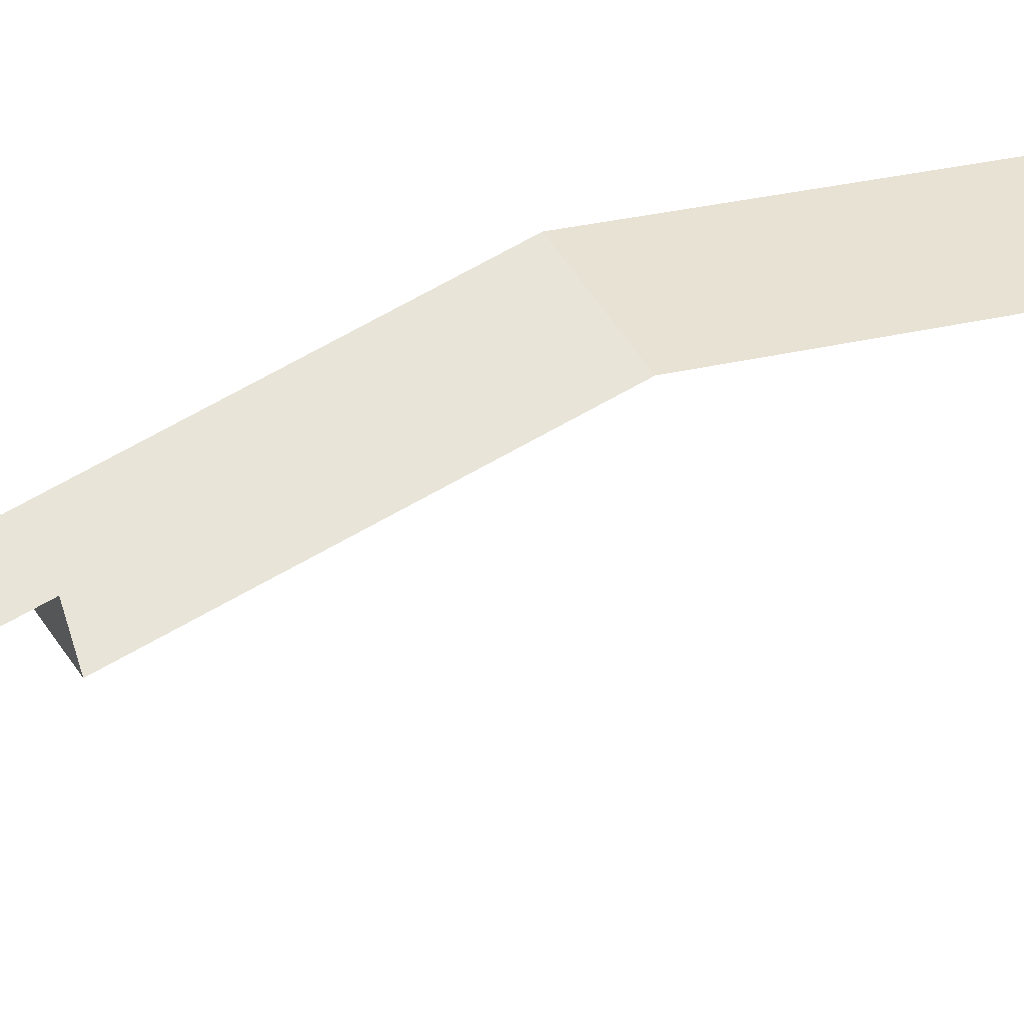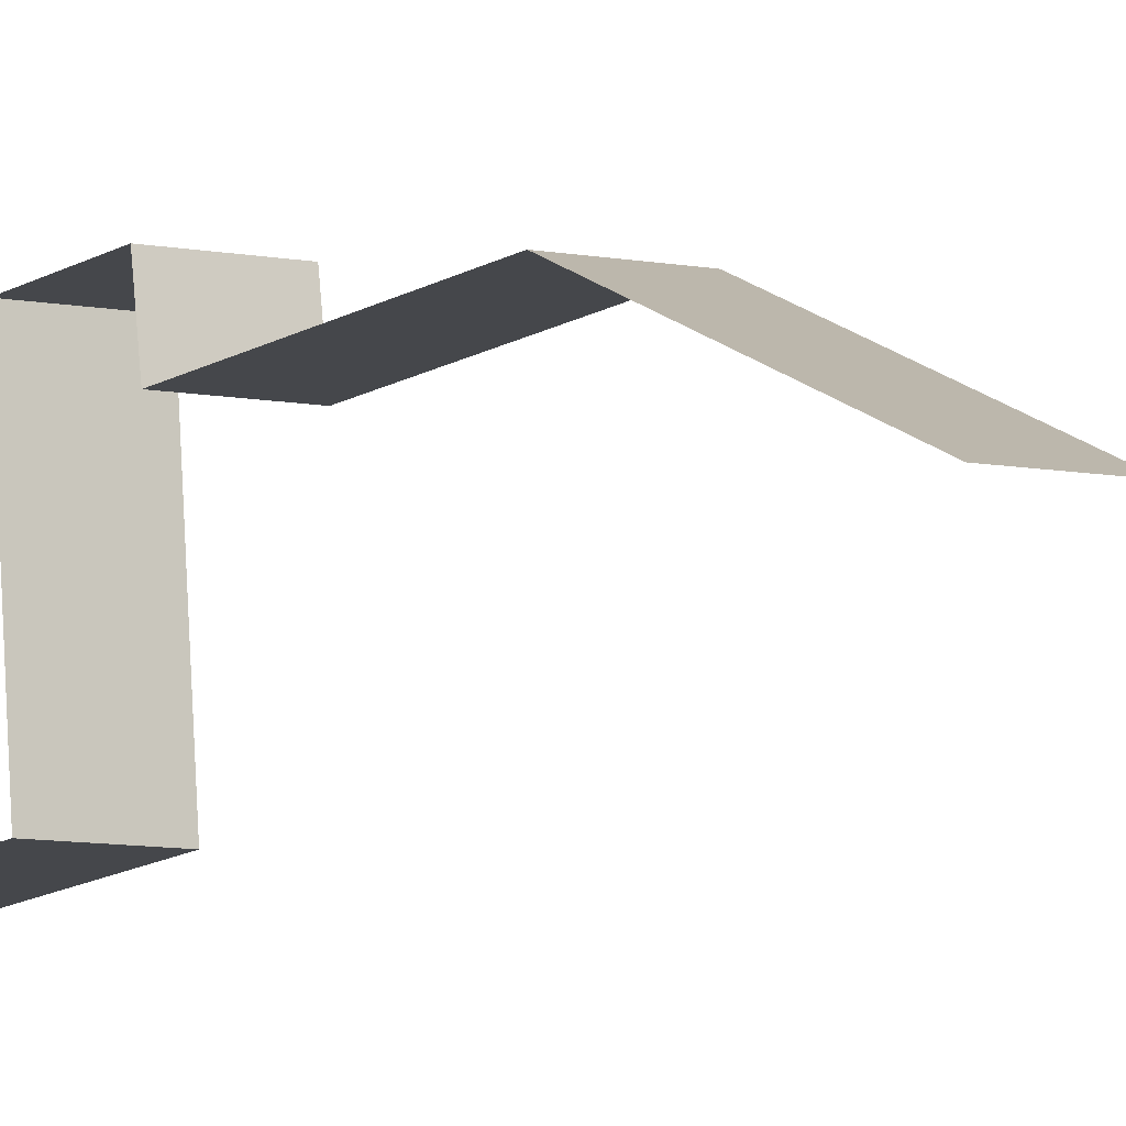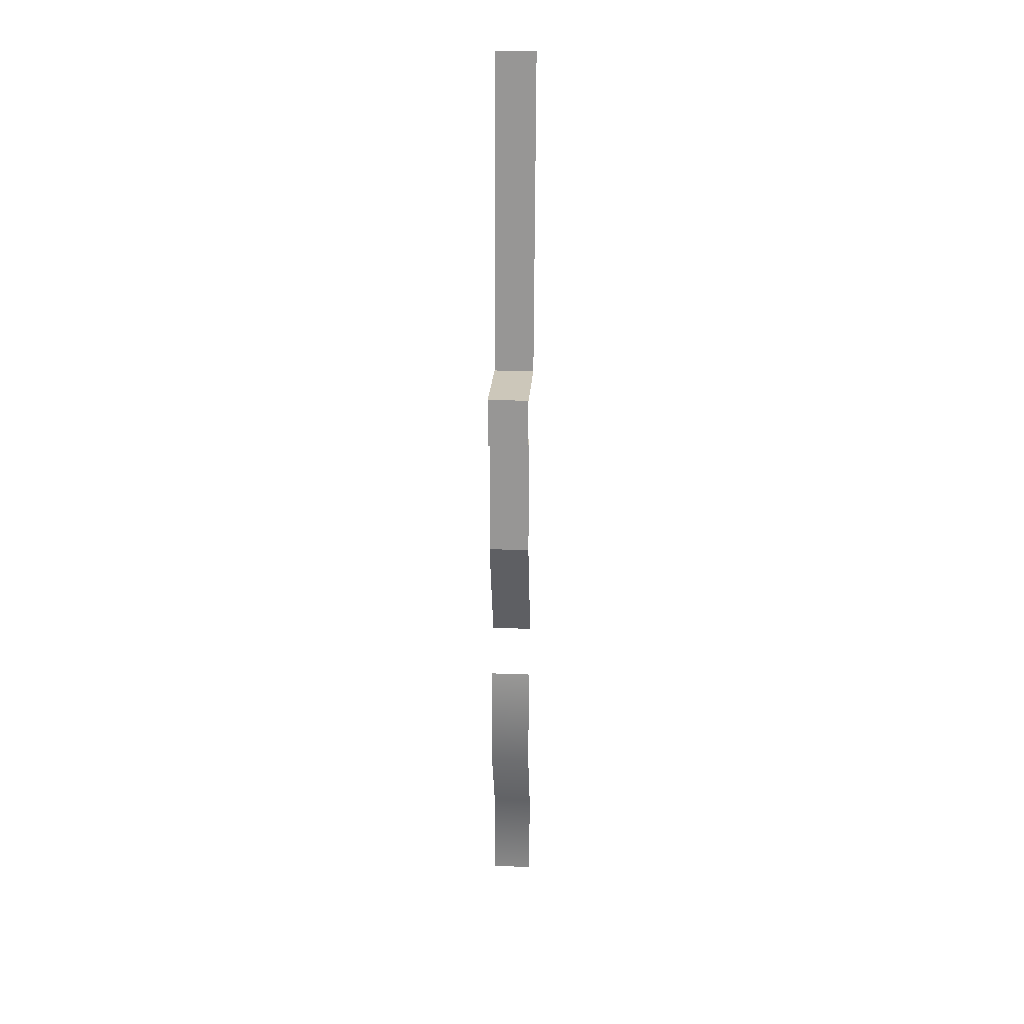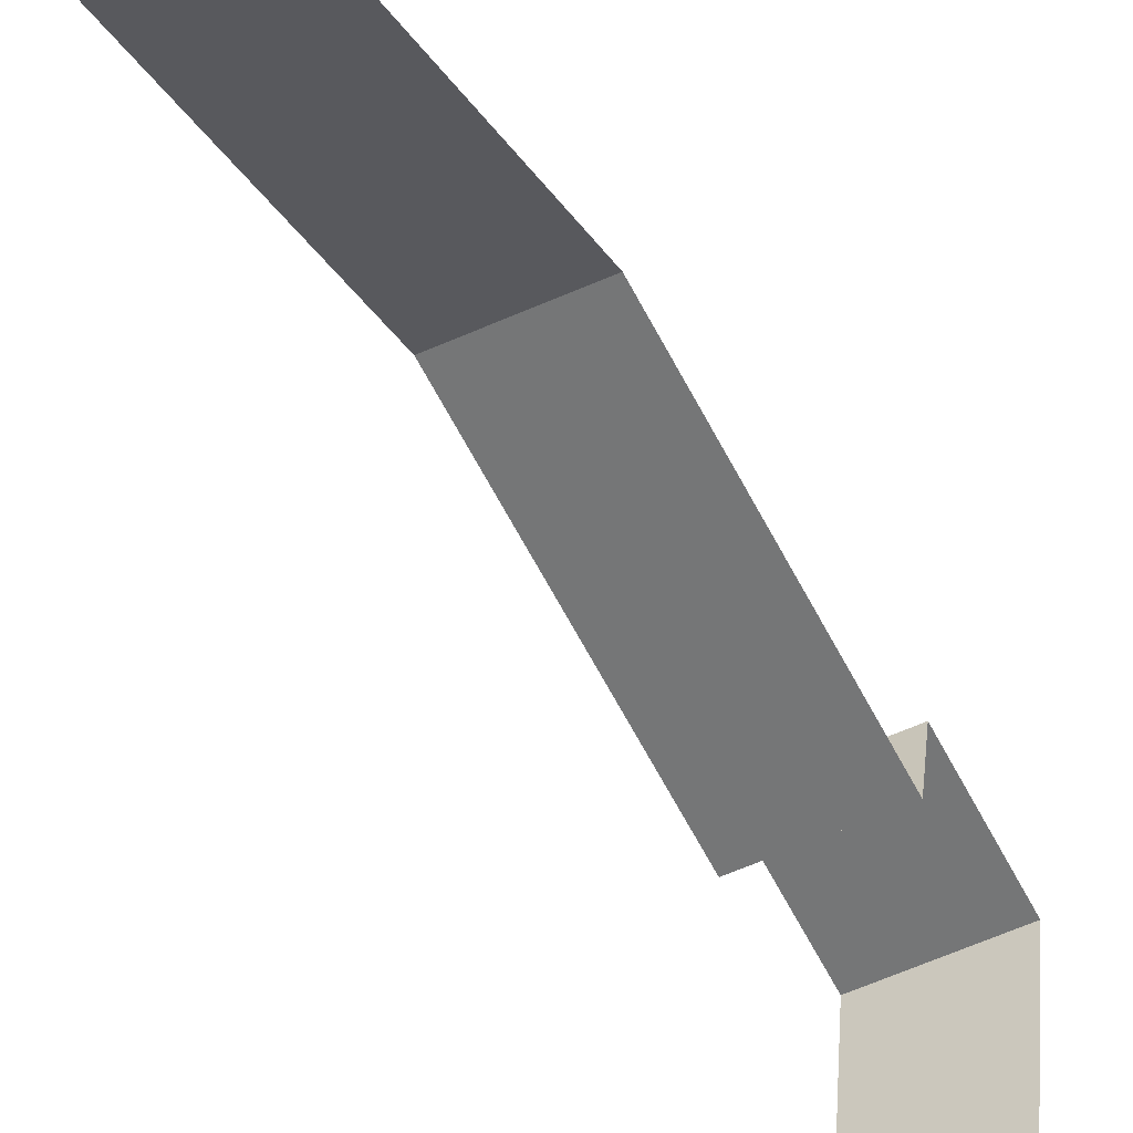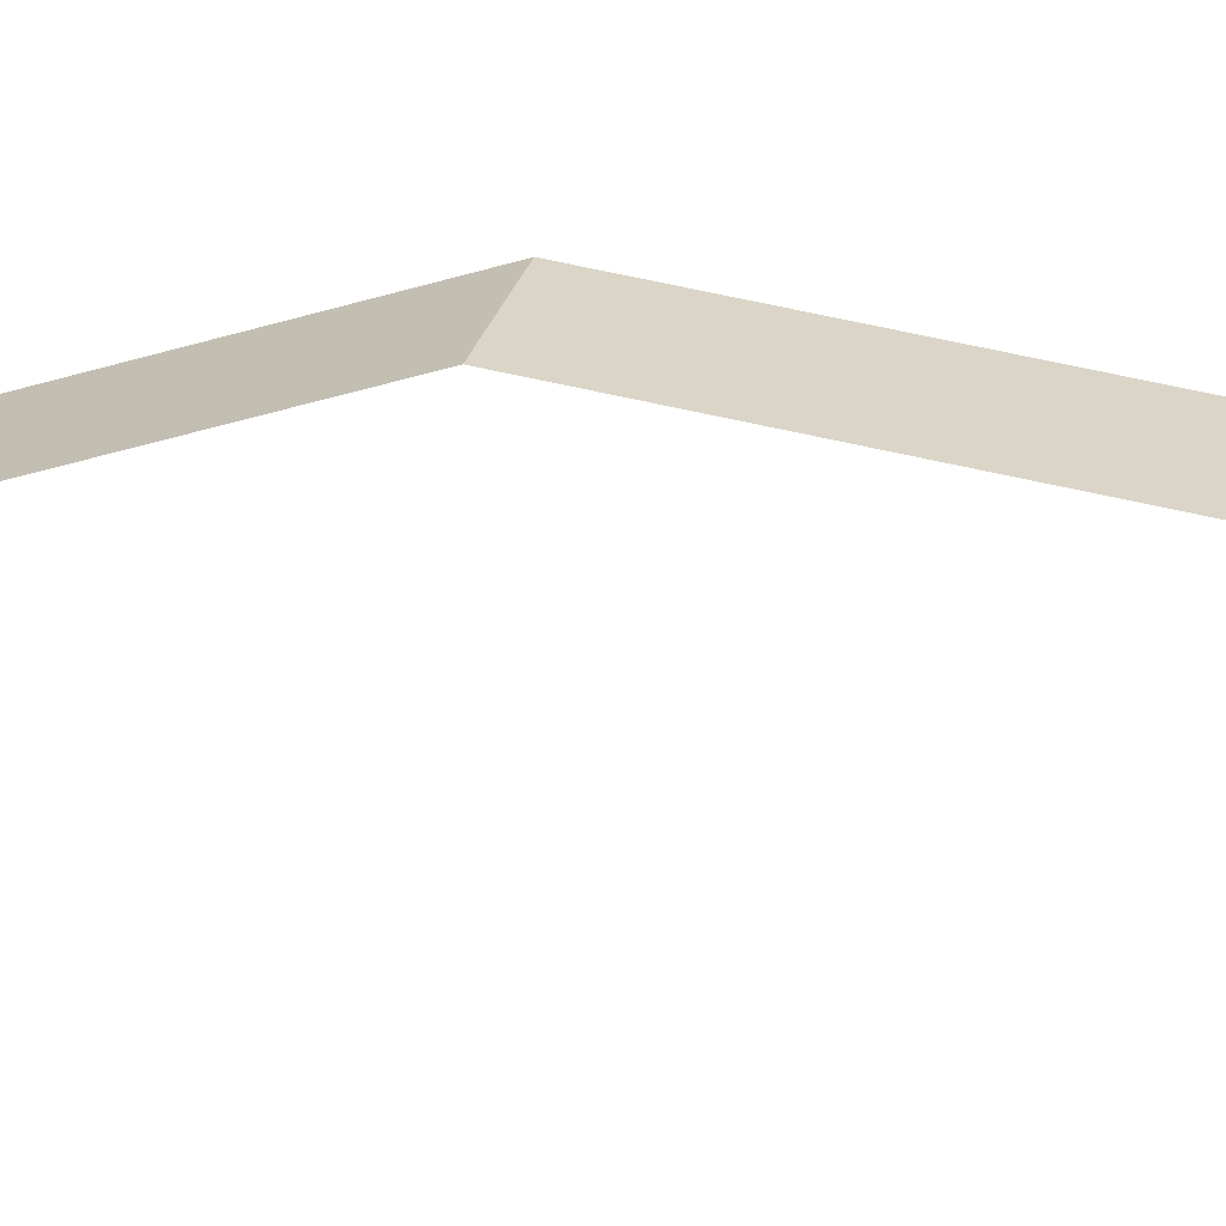
<metadata>
{"format":"obj","ext":"obj","renderer":"f3d","projection":"perspective","resolution":1024,"background":"white","views":[{"elev":51.5,"azim":59.2,"up":"+Y"},{"elev":-6.6,"azim":145.1,"up":"+Y"},{"elev":26.6,"azim":-176.6,"up":"+Z"},{"elev":-52.4,"azim":-153.6,"up":"+Y"},{"elev":27.0,"azim":-74.5,"up":"+Y"}]}
</metadata>
<code>
g default
v -17.9 -26.6 60.9
v 13.5 -26.6 60.9
v -17.9 -26.6 -14.28
v 13.5 -26.6 -14.28
v -17.9 3.542 125
v 13.5 3.542 125
v -17.8 -4.615 206.7
v 13.6 -4.615 206.7
v -17.6 -25.36 239.4
v 13.8 -25.36 239.4
v -17.6 12.79 335.2
v 13.8 12.79 335.2
v -17.6 4.41 429.3
v 13.8 4.41 429.3
v -17.6 25.27 432.3
v 13.8 25.27 432.3
v -17.6 21.95 469.6
v 13.8 21.95 469.6
v -17.6 -55.83 462.6
v 13.8 -55.83 462.6
v -17.6 -78.16 713.5
v 13.8 -78.16 713.5
g pPlane1
f 1 2 3
f 3 2 4
f 2 1 6
f 6 1 5
f 5 7 6
f 6 7 8
f 10 9 12
f 12 9 11
f 12 11 14
f 14 11 13
f 14 13 16
f 16 13 15
f 16 15 18
f 18 15 17
f 18 17 20
f 20 17 19
f 20 19 22
f 22 19 21

</code>
